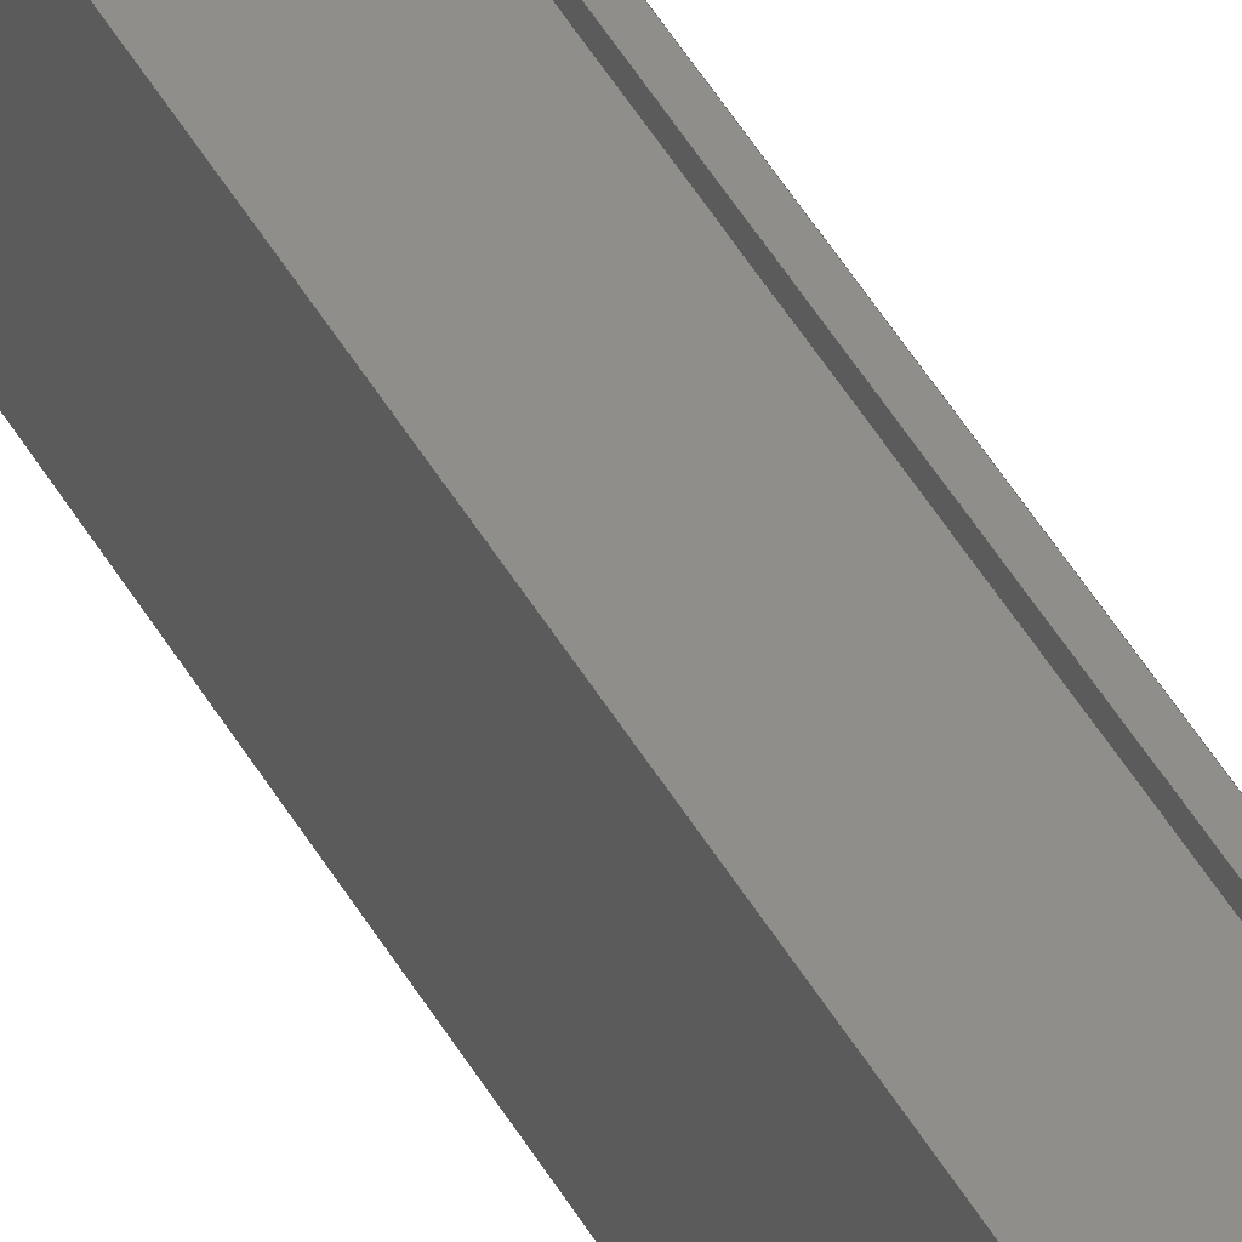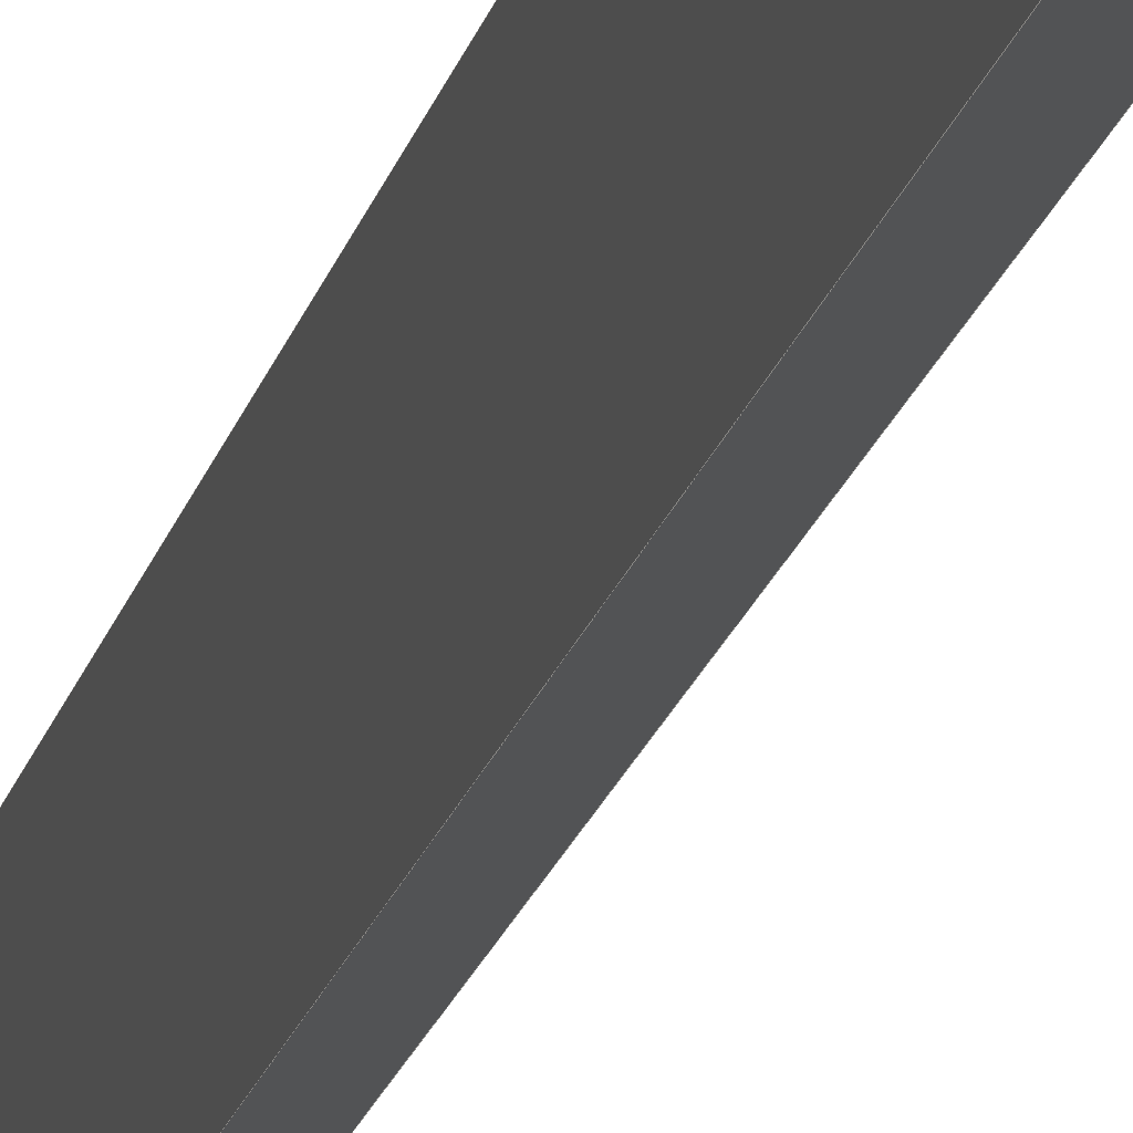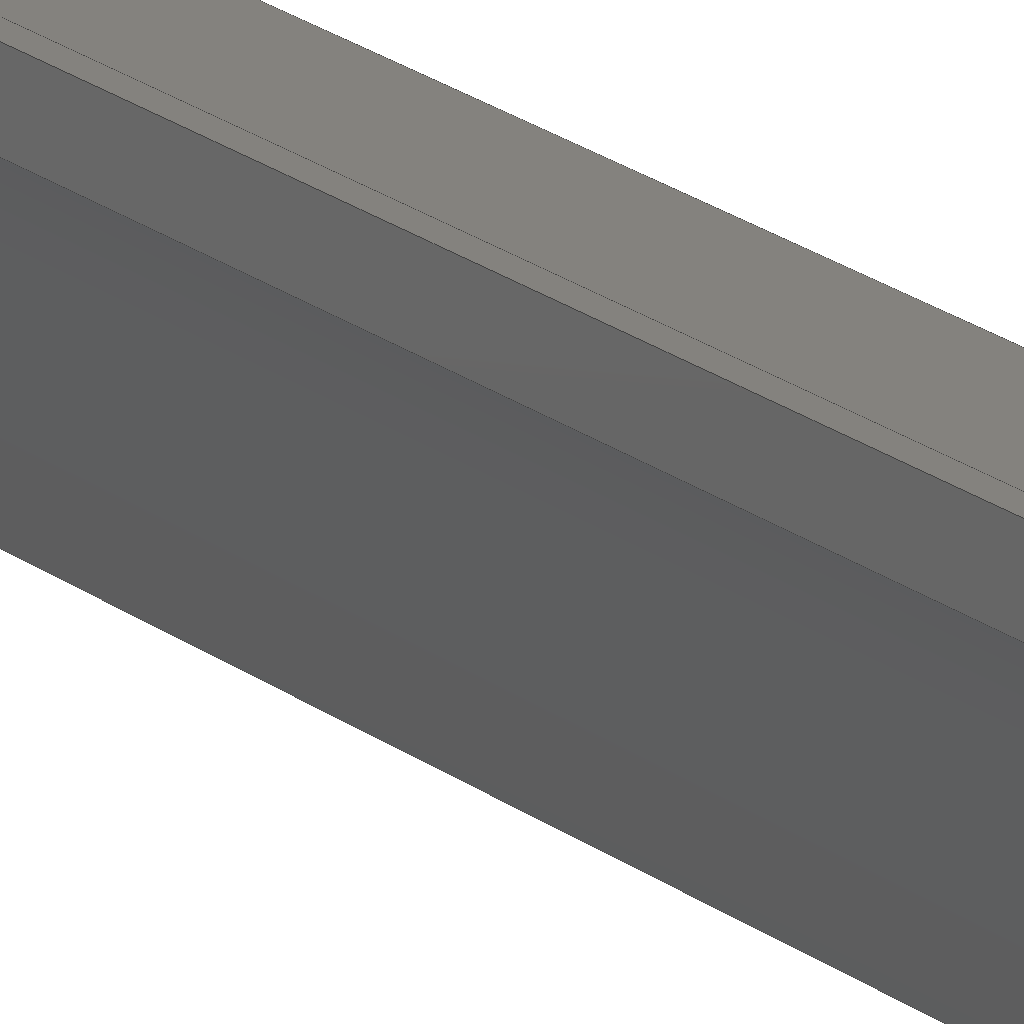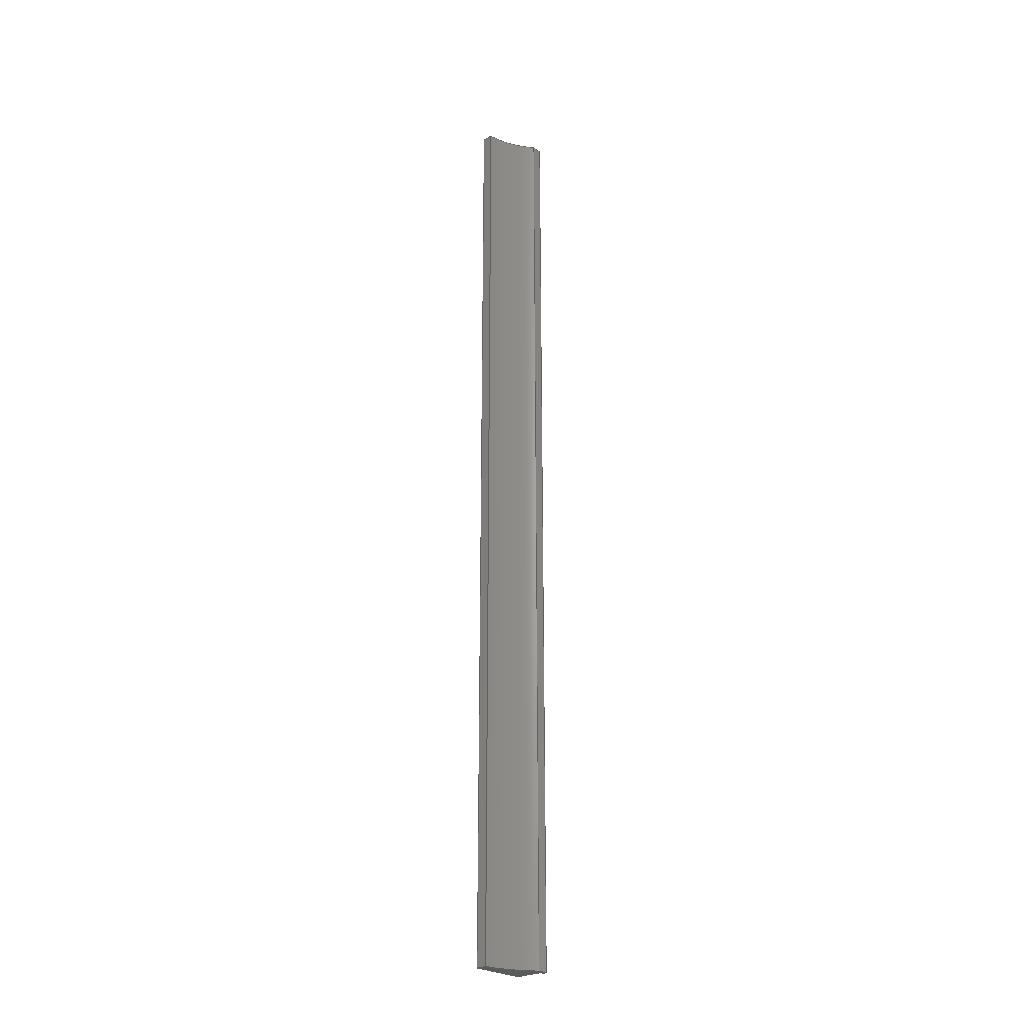
<metadata>
{"format":"step","ext":"step","renderer":"f3d","projection":"perspective","resolution":1024,"background":"white","views":[{"elev":46.4,"azim":-28.0,"up":"+Y"},{"elev":-10.4,"azim":-7.3,"up":"+Y"},{"elev":17.6,"azim":147.9,"up":"+Y"},{"elev":-25.7,"azim":42.4,"up":"+Z"}]}
</metadata>
<code>
ISO-10303-21;
DATA;
#1=MECHANICAL_DESIGN_GEOMETRIC_PRESENTATION_REPRESENTATION('',(#4),#275);
#2=SHAPE_REPRESENTATION_RELATIONSHIP('SRR','None',#285,#3);
#3=ADVANCED_BREP_SHAPE_REPRESENTATION('',(#5),#274);
#4=STYLED_ITEM('',(#294),#5);
#5=MANIFOLD_SOLID_BREP('Upper Jamb (1) (1)',#159);
#6=CYLINDRICAL_SURFACE('',#181,8.75);
#7=CIRCLE('',#176,8.75);
#8=CIRCLE('',#179,8.75);
#9=FACE_OUTER_BOUND('',#18,.T.);
#10=FACE_OUTER_BOUND('',#19,.T.);
#11=FACE_OUTER_BOUND('',#20,.T.);
#12=FACE_OUTER_BOUND('',#21,.T.);
#13=FACE_OUTER_BOUND('',#22,.T.);
#14=FACE_OUTER_BOUND('',#23,.T.);
#15=FACE_OUTER_BOUND('',#24,.T.);
#16=FACE_OUTER_BOUND('',#25,.T.);
#17=FACE_OUTER_BOUND('',#26,.T.);
#18=EDGE_LOOP('',(#100,#101,#102,#103));
#19=EDGE_LOOP('',(#104,#105,#106,#107));
#20=EDGE_LOOP('',(#108,#109,#110,#111,#112,#113,#114));
#21=EDGE_LOOP('',(#115,#116,#117,#118));
#22=EDGE_LOOP('',(#119,#120,#121,#122,#123,#124,#125));
#23=EDGE_LOOP('',(#126,#127,#128,#129));
#24=EDGE_LOOP('',(#130,#131,#132,#133));
#25=EDGE_LOOP('',(#134,#135,#136,#137));
#26=EDGE_LOOP('',(#138,#139,#140,#141));
#27=LINE('',#231,#46);
#28=LINE('',#233,#47);
#29=LINE('',#235,#48);
#30=LINE('',#236,#49);
#31=LINE('',#239,#50);
#32=LINE('',#241,#51);
#33=LINE('',#242,#52);
#34=LINE('',#245,#53);
#35=LINE('',#247,#54);
#36=LINE('',#251,#55);
#37=LINE('',#252,#56);
#38=LINE('',#255,#57);
#39=LINE('',#256,#58);
#40=LINE('',#259,#59);
#41=LINE('',#261,#60);
#42=LINE('',#264,#61);
#43=LINE('',#266,#62);
#44=LINE('',#268,#63);
#45=LINE('',#270,#64);
#46=VECTOR('',#188,0.3937);
#47=VECTOR('',#189,0.3937);
#48=VECTOR('',#190,0.3937);
#49=VECTOR('',#191,0.3937);
#50=VECTOR('',#194,0.3937);
#51=VECTOR('',#195,0.3937);
#52=VECTOR('',#196,0.3937);
#53=VECTOR('',#199,0.3937);
#54=VECTOR('',#200,0.3937);
#55=VECTOR('',#203,0.3937);
#56=VECTOR('',#204,0.3937);
#57=VECTOR('',#207,0.3937);
#58=VECTOR('',#208,0.3937);
#59=VECTOR('',#211,0.3937);
#60=VECTOR('',#212,0.3937);
#61=VECTOR('',#215,0.3937);
#62=VECTOR('',#218,0.3937);
#63=VECTOR('',#221,0.3937);
#64=VECTOR('',#224,0.3937);
#65=VERTEX_POINT('',#229);
#66=VERTEX_POINT('',#230);
#67=VERTEX_POINT('',#232);
#68=VERTEX_POINT('',#234);
#69=VERTEX_POINT('',#238);
#70=VERTEX_POINT('',#240);
#71=VERTEX_POINT('',#244);
#72=VERTEX_POINT('',#246);
#73=VERTEX_POINT('',#248);
#74=VERTEX_POINT('',#250);
#75=VERTEX_POINT('',#254);
#76=VERTEX_POINT('',#258);
#77=VERTEX_POINT('',#260);
#78=VERTEX_POINT('',#262);
#79=EDGE_CURVE('',#65,#66,#27,.T.);
#80=EDGE_CURVE('',#65,#67,#28,.T.);
#81=EDGE_CURVE('',#68,#67,#29,.T.);
#82=EDGE_CURVE('',#66,#68,#30,.T.);
#83=EDGE_CURVE('',#69,#65,#31,.T.);
#84=EDGE_CURVE('',#70,#69,#32,.T.);
#85=EDGE_CURVE('',#67,#70,#33,.T.);
#86=EDGE_CURVE('',#71,#66,#34,.T.);
#87=EDGE_CURVE('',#72,#71,#35,.T.);
#88=EDGE_CURVE('',#73,#72,#7,.T.);
#89=EDGE_CURVE('',#74,#73,#36,.T.);
#90=EDGE_CURVE('',#69,#74,#37,.T.);
#91=EDGE_CURVE('',#68,#75,#38,.T.);
#92=EDGE_CURVE('',#71,#75,#39,.T.);
#93=EDGE_CURVE('',#76,#70,#40,.T.);
#94=EDGE_CURVE('',#77,#76,#41,.T.);
#95=EDGE_CURVE('',#78,#77,#8,.T.);
#96=EDGE_CURVE('',#75,#78,#42,.T.);
#97=EDGE_CURVE('',#72,#78,#43,.T.);
#98=EDGE_CURVE('',#73,#77,#44,.T.);
#99=EDGE_CURVE('',#74,#76,#45,.T.);
#100=ORIENTED_EDGE('',*,*,#79,.F.);
#101=ORIENTED_EDGE('',*,*,#80,.T.);
#102=ORIENTED_EDGE('',*,*,#81,.F.);
#103=ORIENTED_EDGE('',*,*,#82,.F.);
#104=ORIENTED_EDGE('',*,*,#83,.F.);
#105=ORIENTED_EDGE('',*,*,#84,.F.);
#106=ORIENTED_EDGE('',*,*,#85,.F.);
#107=ORIENTED_EDGE('',*,*,#80,.F.);
#108=ORIENTED_EDGE('',*,*,#83,.T.);
#109=ORIENTED_EDGE('',*,*,#79,.T.);
#110=ORIENTED_EDGE('',*,*,#86,.F.);
#111=ORIENTED_EDGE('',*,*,#87,.F.);
#112=ORIENTED_EDGE('',*,*,#88,.F.);
#113=ORIENTED_EDGE('',*,*,#89,.F.);
#114=ORIENTED_EDGE('',*,*,#90,.F.);
#115=ORIENTED_EDGE('',*,*,#82,.T.);
#116=ORIENTED_EDGE('',*,*,#91,.T.);
#117=ORIENTED_EDGE('',*,*,#92,.F.);
#118=ORIENTED_EDGE('',*,*,#86,.T.);
#119=ORIENTED_EDGE('',*,*,#85,.T.);
#120=ORIENTED_EDGE('',*,*,#93,.F.);
#121=ORIENTED_EDGE('',*,*,#94,.F.);
#122=ORIENTED_EDGE('',*,*,#95,.F.);
#123=ORIENTED_EDGE('',*,*,#96,.F.);
#124=ORIENTED_EDGE('',*,*,#91,.F.);
#125=ORIENTED_EDGE('',*,*,#81,.T.);
#126=ORIENTED_EDGE('',*,*,#96,.T.);
#127=ORIENTED_EDGE('',*,*,#97,.F.);
#128=ORIENTED_EDGE('',*,*,#87,.T.);
#129=ORIENTED_EDGE('',*,*,#92,.T.);
#130=ORIENTED_EDGE('',*,*,#95,.T.);
#131=ORIENTED_EDGE('',*,*,#98,.F.);
#132=ORIENTED_EDGE('',*,*,#88,.T.);
#133=ORIENTED_EDGE('',*,*,#97,.T.);
#134=ORIENTED_EDGE('',*,*,#84,.T.);
#135=ORIENTED_EDGE('',*,*,#90,.T.);
#136=ORIENTED_EDGE('',*,*,#99,.T.);
#137=ORIENTED_EDGE('',*,*,#93,.T.);
#138=ORIENTED_EDGE('',*,*,#94,.T.);
#139=ORIENTED_EDGE('',*,*,#99,.F.);
#140=ORIENTED_EDGE('',*,*,#89,.T.);
#141=ORIENTED_EDGE('',*,*,#98,.T.);
#142=PLANE('',#173);
#143=PLANE('',#174);
#144=PLANE('',#175);
#145=PLANE('',#177);
#146=PLANE('',#178);
#147=PLANE('',#180);
#148=PLANE('',#182);
#149=PLANE('',#183);
#150=ADVANCED_FACE('',(#9),#142,.F.);
#151=ADVANCED_FACE('',(#10),#143,.F.);
#152=ADVANCED_FACE('',(#11),#144,.F.);
#153=ADVANCED_FACE('',(#12),#145,.T.);
#154=ADVANCED_FACE('',(#13),#146,.T.);
#155=ADVANCED_FACE('',(#14),#147,.T.);
#156=ADVANCED_FACE('',(#15),#6,.F.);
#157=ADVANCED_FACE('',(#16),#148,.T.);
#158=ADVANCED_FACE('',(#17),#149,.T.);
#159=CLOSED_SHELL('',(#150,#151,#152,#153,#154,#155,#156,#157,#158));
#160=DERIVED_UNIT_ELEMENT(#162,1);
#161=DERIVED_UNIT_ELEMENT(#279,-3);
#162=(
MASS_UNIT()
NAMED_UNIT(*)
SI_UNIT(.KILO.,.GRAM.)
);
#163=DERIVED_UNIT((#160,#161));
#164=MEASURE_REPRESENTATION_ITEM('density measure',
POSITIVE_RATIO_MEASURE(2600),#163);
#165=PROPERTY_DEFINITION_REPRESENTATION(#170,#167);
#166=PROPERTY_DEFINITION_REPRESENTATION(#171,#168);
#167=REPRESENTATION('material name',(#169),#274);
#168=REPRESENTATION('density',(#164),#274);
#169=DESCRIPTIVE_REPRESENTATION_ITEM('Limestone','Limestone');
#170=PROPERTY_DEFINITION('material property','material name',#287);
#171=PROPERTY_DEFINITION('material property','density of part',#287);
#172=AXIS2_PLACEMENT_3D('placement',#227,#184,#185);
#173=AXIS2_PLACEMENT_3D('',#228,#186,#187);
#174=AXIS2_PLACEMENT_3D('',#237,#192,#193);
#175=AXIS2_PLACEMENT_3D('',#243,#197,#198);
#176=AXIS2_PLACEMENT_3D('',#249,#201,#202);
#177=AXIS2_PLACEMENT_3D('',#253,#205,#206);
#178=AXIS2_PLACEMENT_3D('',#257,#209,#210);
#179=AXIS2_PLACEMENT_3D('',#263,#213,#214);
#180=AXIS2_PLACEMENT_3D('',#265,#216,#217);
#181=AXIS2_PLACEMENT_3D('',#267,#219,#220);
#182=AXIS2_PLACEMENT_3D('',#269,#222,#223);
#183=AXIS2_PLACEMENT_3D('',#271,#225,#226);
#184=DIRECTION('axis',(0,0,1));
#185=DIRECTION('refdir',(1,0,0));
#186=DIRECTION('center_axis',(0,-1,0));
#187=DIRECTION('ref_axis',(0,0,-1));
#188=DIRECTION('',(-1,0,0));
#189=DIRECTION('',(0,0,-1));
#190=DIRECTION('',(1,0,0));
#191=DIRECTION('',(0,0,-1));
#192=DIRECTION('center_axis',(1,0,0));
#193=DIRECTION('ref_axis',(0,0,-1));
#194=DIRECTION('',(0,-1,0));
#195=DIRECTION('',(0,0,1));
#196=DIRECTION('',(0,1,0));
#197=DIRECTION('center_axis',(0,0,-1));
#198=DIRECTION('ref_axis',(1,0,0));
#199=DIRECTION('',(0,1,0));
#200=DIRECTION('',(-1,-1.399e-15,0));
#201=DIRECTION('center_axis',(0,0,1));
#202=DIRECTION('ref_axis',(-1,0,0));
#203=DIRECTION('',(0,-1,0));
#204=DIRECTION('',(1,0,0));
#205=DIRECTION('center_axis',(-1,0,0));
#206=DIRECTION('ref_axis',(0,1,0));
#207=DIRECTION('',(0,-1,0));
#208=DIRECTION('',(0,0,-1));
#209=DIRECTION('center_axis',(0,0,-1));
#210=DIRECTION('ref_axis',(-1,0,0));
#211=DIRECTION('',(-1,0,0));
#212=DIRECTION('',(0,1,0));
#213=DIRECTION('center_axis',(0,0,-1));
#214=DIRECTION('ref_axis',(-1,0,0));
#215=DIRECTION('',(1,1.399e-15,0));
#216=DIRECTION('center_axis',(1.399e-15,-1,0));
#217=DIRECTION('ref_axis',(1,1.399e-15,0));
#218=DIRECTION('',(0,0,-1));
#219=DIRECTION('center_axis',(0,0,-1));
#220=DIRECTION('ref_axis',(-1,0,0));
#221=DIRECTION('',(0,0,-1));
#222=DIRECTION('center_axis',(0,1,0));
#223=DIRECTION('ref_axis',(-1,0,0));
#224=DIRECTION('',(0,0,-1));
#225=DIRECTION('center_axis',(1,0,0));
#226=DIRECTION('ref_axis',(0,-1,0));
#227=CARTESIAN_POINT('',(0,0,0));
#228=CARTESIAN_POINT('Origin',(-225.6,-0.375,115.1));
#229=CARTESIAN_POINT('',(-222.9,-0.375,92));
#230=CARTESIAN_POINT('',(-225.6,-0.375,92));
#231=CARTESIAN_POINT('',(-225.6,-0.375,92));
#232=CARTESIAN_POINT('',(-222.9,-0.375,0.625));
#233=CARTESIAN_POINT('',(-222.9,-0.375,0.625));
#234=CARTESIAN_POINT('',(-225.6,-0.375,0.625));
#235=CARTESIAN_POINT('',(-224.1,-0.375,0.625));
#236=CARTESIAN_POINT('',(-225.6,-0.375,116.9));
#237=CARTESIAN_POINT('Origin',(-222.9,-0.1875,57.88));
#238=CARTESIAN_POINT('',(-222.9,0,92));
#239=CARTESIAN_POINT('',(-222.9,-0.09375,92));
#240=CARTESIAN_POINT('',(-222.9,0,0.625));
#241=CARTESIAN_POINT('',(-222.9,0,28.94));
#242=CARTESIAN_POINT('',(-222.9,-0.09375,0.625));
#243=CARTESIAN_POINT('Origin',(-225.6,0,92));
#244=CARTESIAN_POINT('',(-225.6,-5.75,92));
#245=CARTESIAN_POINT('',(-225.6,-2.875,92));
#246=CARTESIAN_POINT('',(-224.6,-5.75,92));
#247=CARTESIAN_POINT('',(-0.75,-5.75,92));
#248=CARTESIAN_POINT('',(-222.5,-1,92));
#249=CARTESIAN_POINT('Origin',(-215.9,-6.787,92));
#250=CARTESIAN_POINT('',(-222.5,0,92));
#251=CARTESIAN_POINT('',(-222.5,0,92));
#252=CARTESIAN_POINT('',(-1.625,0,92));
#253=CARTESIAN_POINT('Origin',(-225.6,-5.75,118.6));
#254=CARTESIAN_POINT('',(-225.6,-5.75,0.625));
#255=CARTESIAN_POINT('',(-225.6,-2.875,0.625));
#256=CARTESIAN_POINT('',(-225.6,-5.75,118.6));
#257=CARTESIAN_POINT('Origin',(-222.5,0,0.625));
#258=CARTESIAN_POINT('',(-222.5,0,0.625));
#259=CARTESIAN_POINT('',(-0.0625,0,0.625));
#260=CARTESIAN_POINT('',(-222.5,-1,0.625));
#261=CARTESIAN_POINT('',(-222.5,0,0.625));
#262=CARTESIAN_POINT('',(-224.6,-5.75,0.625));
#263=CARTESIAN_POINT('Origin',(-215.9,-6.787,0.625));
#264=CARTESIAN_POINT('',(0.8125,-5.75,0.625));
#265=CARTESIAN_POINT('Origin',(224.1,-5.75,0));
#266=CARTESIAN_POINT('',(-224.6,-5.75,117.6));
#267=CARTESIAN_POINT('Origin',(-215.9,-6.787,108.9));
#268=CARTESIAN_POINT('',(-222.5,-1,115.5));
#269=CARTESIAN_POINT('Origin',(222.4,0,0));
#270=CARTESIAN_POINT('',(-222.5,0,115.5));
#271=CARTESIAN_POINT('Origin',(-222.5,0,115.5));
#272=UNCERTAINTY_MEASURE_WITH_UNIT(LENGTH_MEASURE(0.0003937),
#277,'DISTANCE_ACCURACY_VALUE',
'Maximum model space distance between geometric entities at asserted c
onnectivities');
#273=UNCERTAINTY_MEASURE_WITH_UNIT(LENGTH_MEASURE(0.0003937),
#277,'DISTANCE_ACCURACY_VALUE',
'Maximum model space distance between geometric entities at asserted c
onnectivities');
#274=(
GEOMETRIC_REPRESENTATION_CONTEXT(3)
GLOBAL_UNCERTAINTY_ASSIGNED_CONTEXT((#272))
GLOBAL_UNIT_ASSIGNED_CONTEXT((#277,#281,#282))
REPRESENTATION_CONTEXT('','3D')
);
#275=(
GEOMETRIC_REPRESENTATION_CONTEXT(3)
GLOBAL_UNCERTAINTY_ASSIGNED_CONTEXT((#273))
GLOBAL_UNIT_ASSIGNED_CONTEXT((#277,#281,#282))
REPRESENTATION_CONTEXT('','3D')
);
#276=DIMENSIONAL_EXPONENTS(1,0,0,0,0,0,0);
#277=(
CONVERSION_BASED_UNIT('inch',#280)
LENGTH_UNIT()
NAMED_UNIT(#276)
);
#278=(
LENGTH_UNIT()
NAMED_UNIT(*)
SI_UNIT(.MILLI.,.METRE.)
);
#279=(
LENGTH_UNIT()
NAMED_UNIT(*)
SI_UNIT($,.METRE.)
);
#280=LENGTH_MEASURE_WITH_UNIT(LENGTH_MEASURE(25.4),#278);
#281=(
NAMED_UNIT(*)
PLANE_ANGLE_UNIT()
SI_UNIT($,.RADIAN.)
);
#282=(
NAMED_UNIT(*)
SI_UNIT($,.STERADIAN.)
SOLID_ANGLE_UNIT()
);
#283=SHAPE_DEFINITION_REPRESENTATION(#284,#285);
#284=PRODUCT_DEFINITION_SHAPE('',$,#287);
#285=SHAPE_REPRESENTATION('',(#172),#274);
#286=PRODUCT_DEFINITION_CONTEXT('part definition',#291,'design');
#287=PRODUCT_DEFINITION('AD - jamb - 2','AD - jamb - 2',#288,#286);
#288=PRODUCT_DEFINITION_FORMATION('',$,#293);
#289=PRODUCT_RELATED_PRODUCT_CATEGORY('AD - jamb - 2','AD - jamb - 2',(#293));
#290=APPLICATION_PROTOCOL_DEFINITION('international standard',
'automotive_design',2009,#291);
#291=APPLICATION_CONTEXT(
'Core Data for Automotive Mechanical Design Process');
#292=PRODUCT_CONTEXT('part definition',#291,'mechanical');
#293=PRODUCT('AD - jamb - 2','AD - jamb - 2',$,(#292));
#294=PRESENTATION_STYLE_ASSIGNMENT((#295));
#295=SURFACE_STYLE_USAGE(.BOTH.,#296);
#296=SURFACE_SIDE_STYLE('',(#297));
#297=SURFACE_STYLE_FILL_AREA(#298);
#298=FILL_AREA_STYLE('Surface - Matte',(#299));
#299=FILL_AREA_STYLE_COLOUR('Surface - Matte',#300);
#300=COLOUR_RGB('Surface - Matte',0.702,0.702,0.702);
ENDSEC;
END-ISO-10303-21;

</code>
